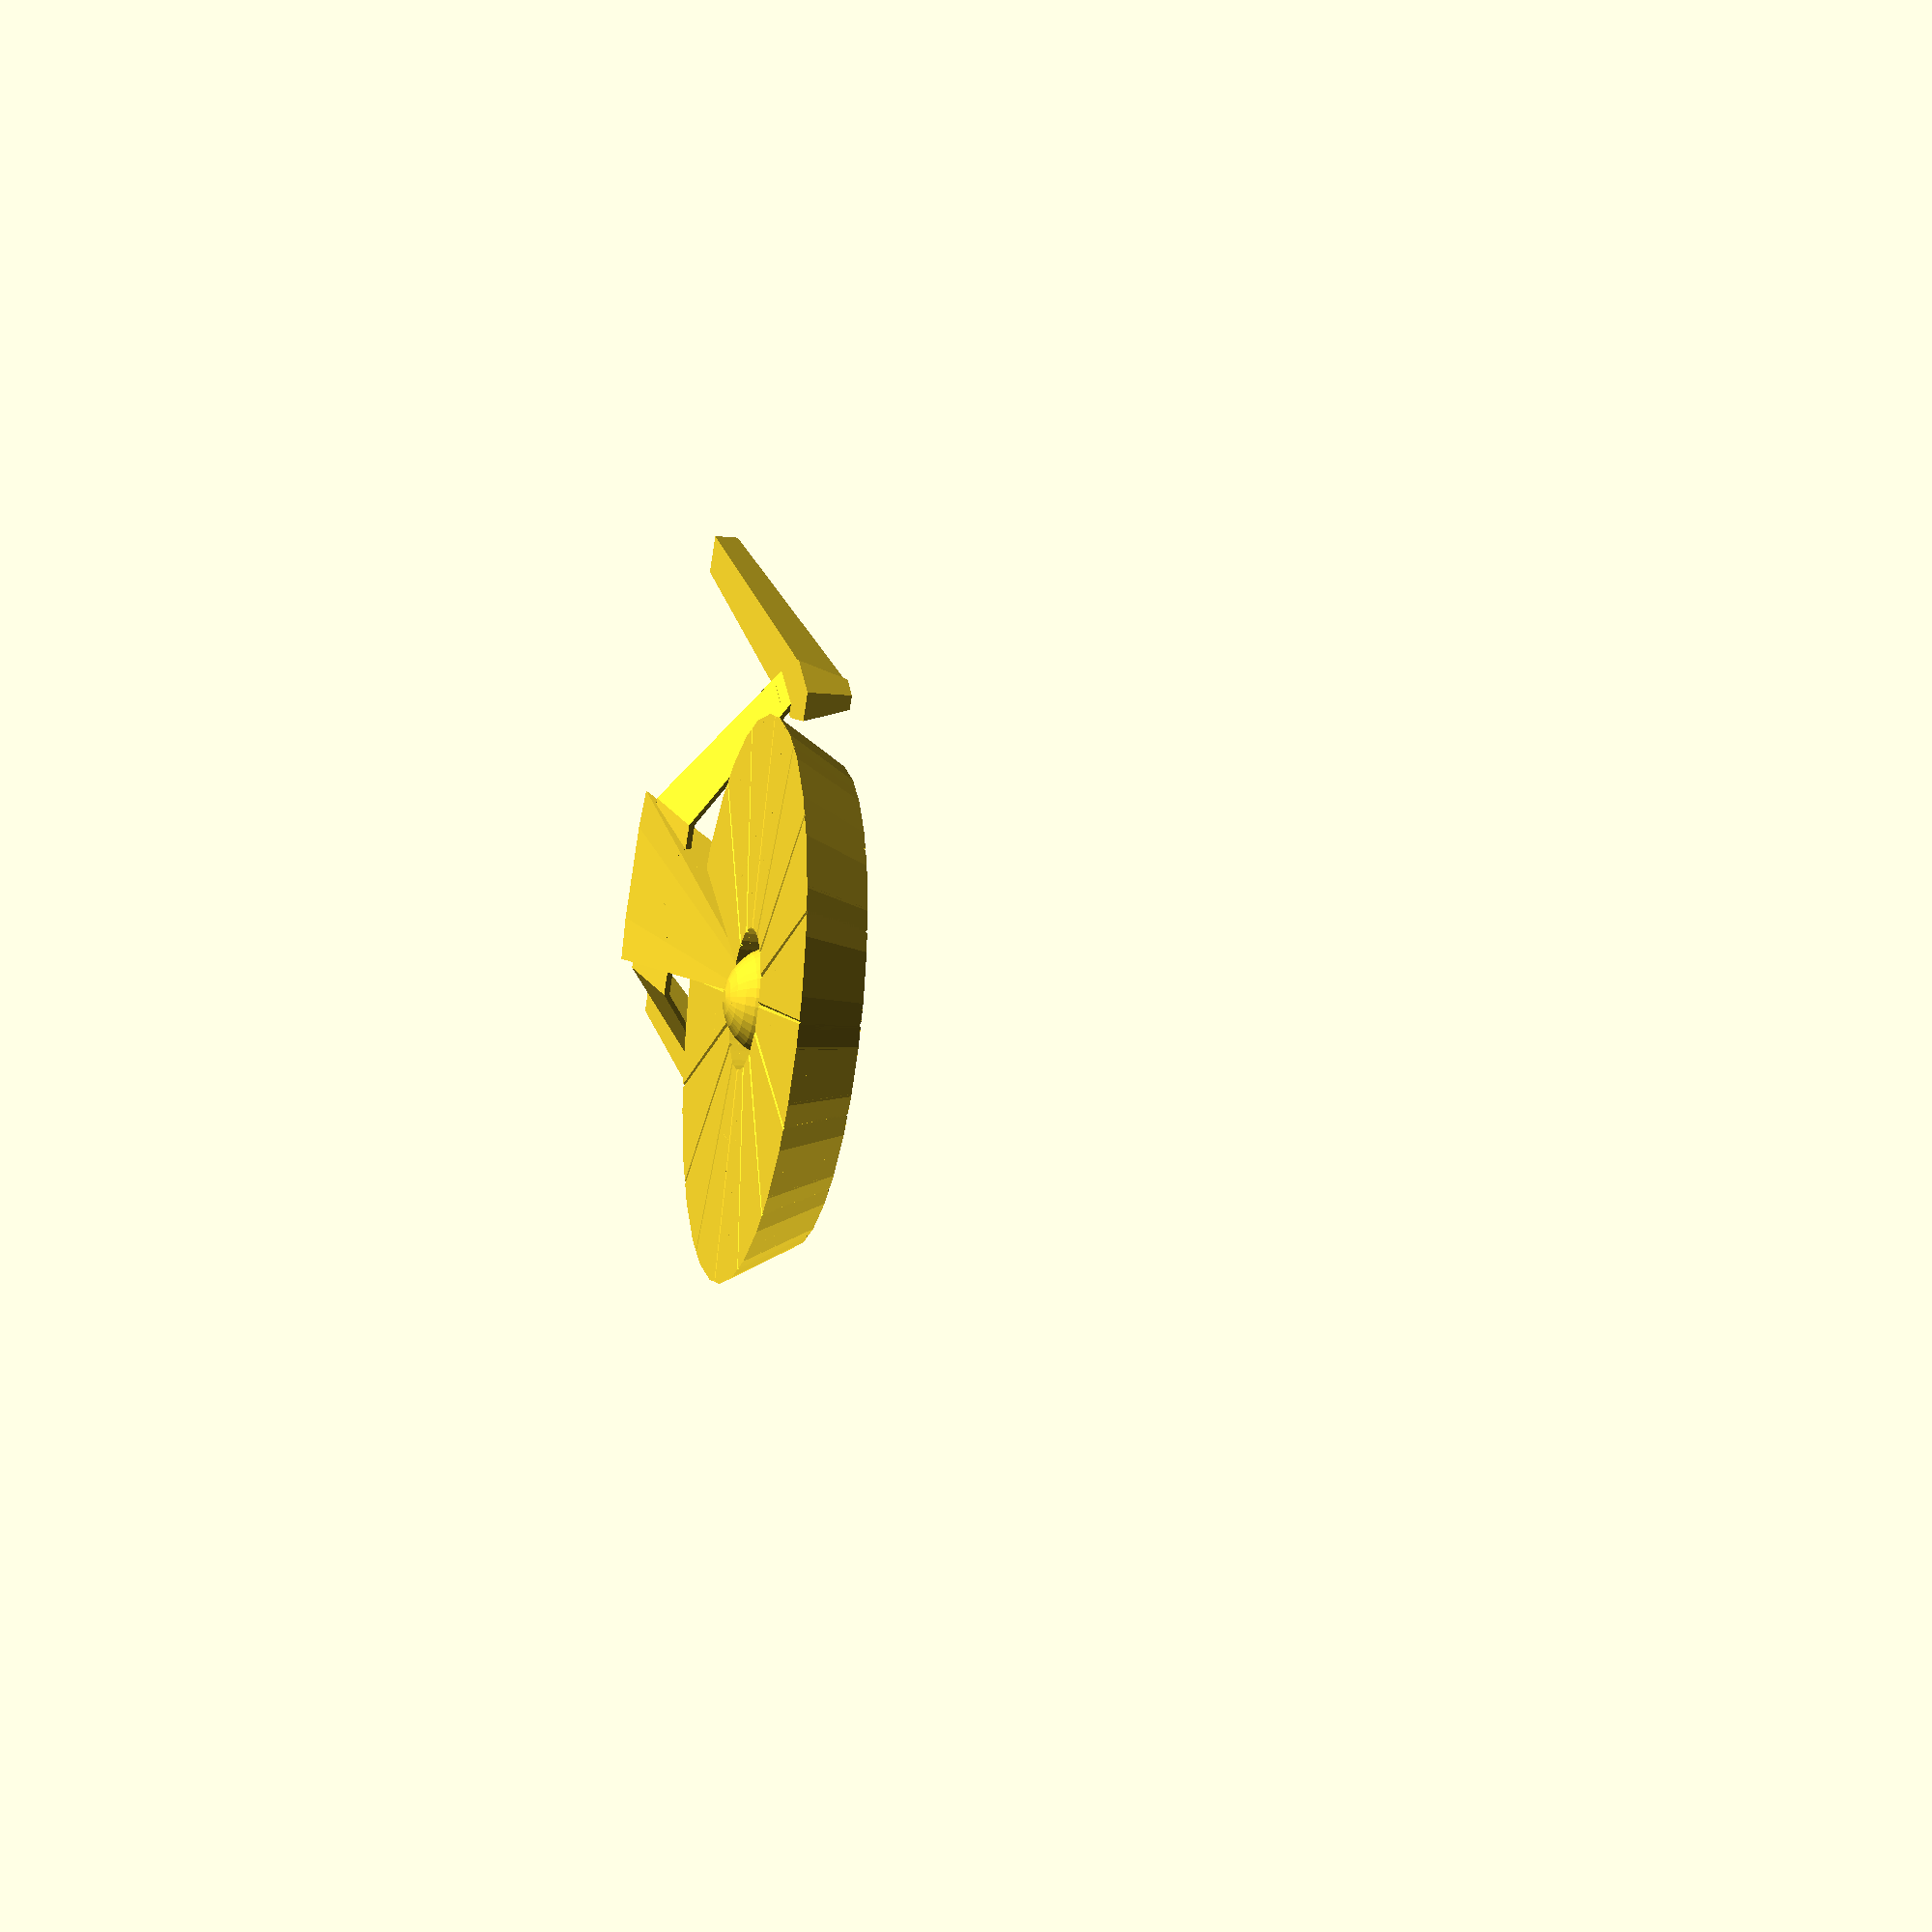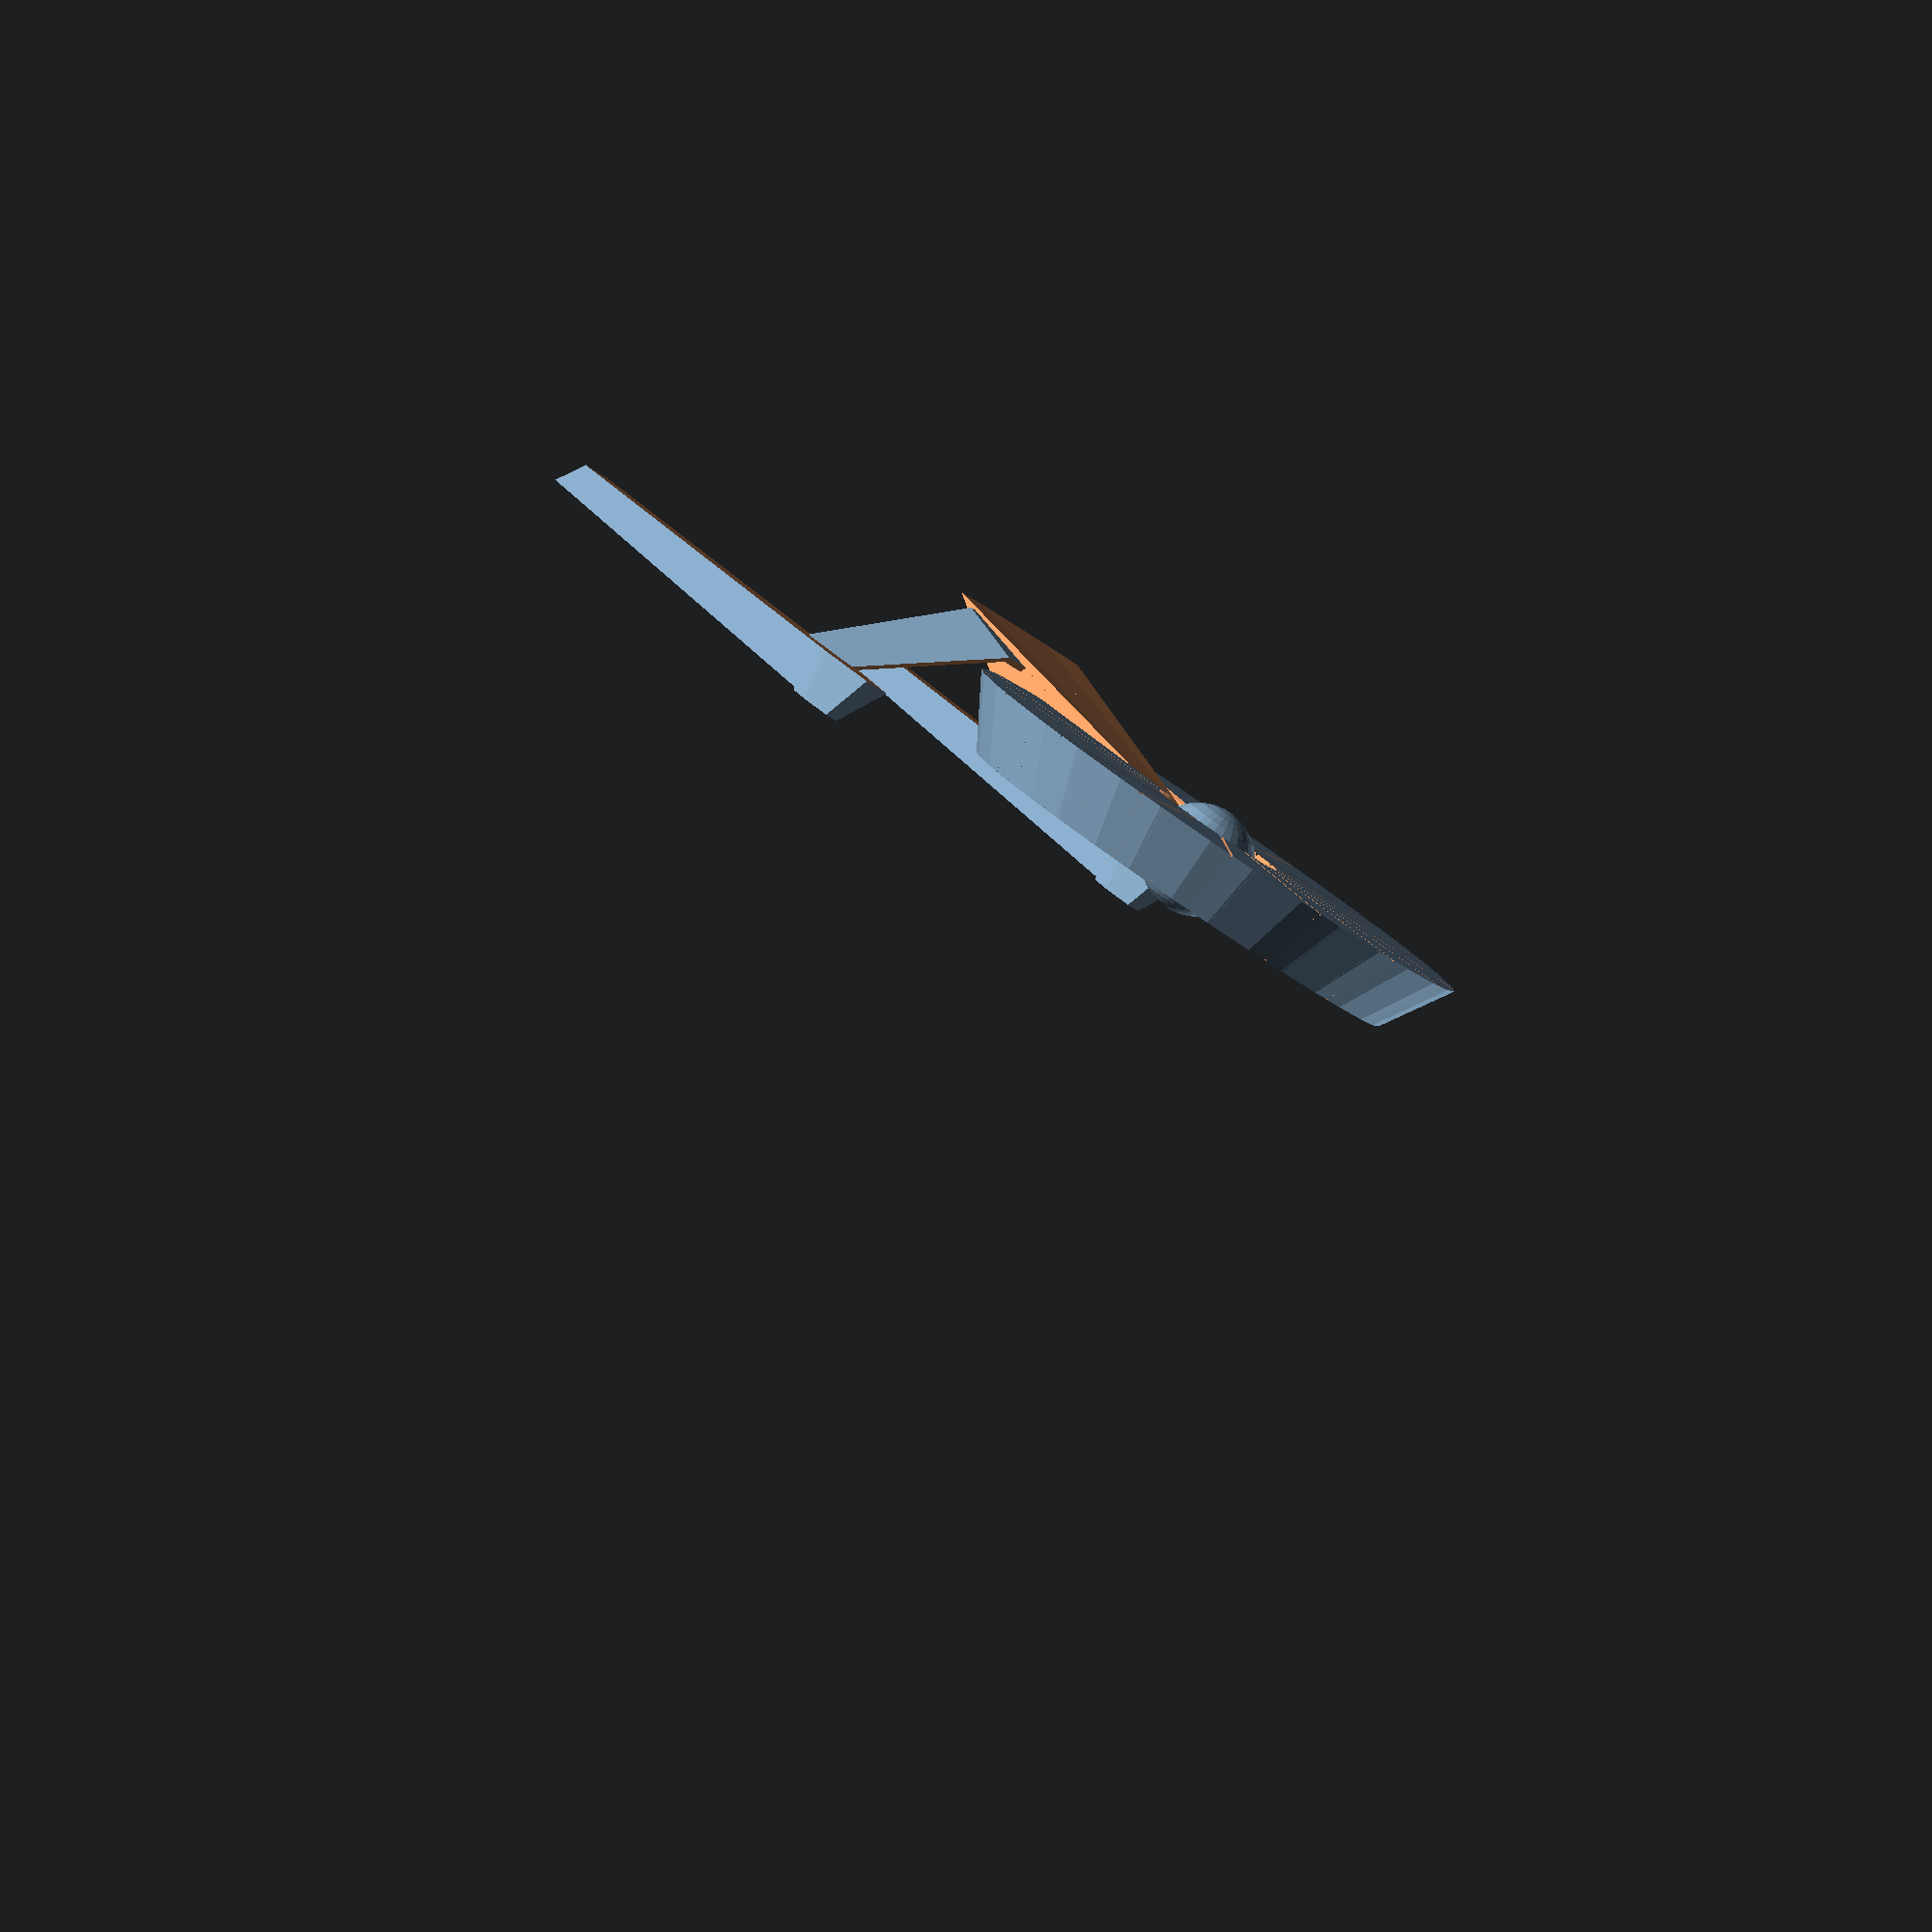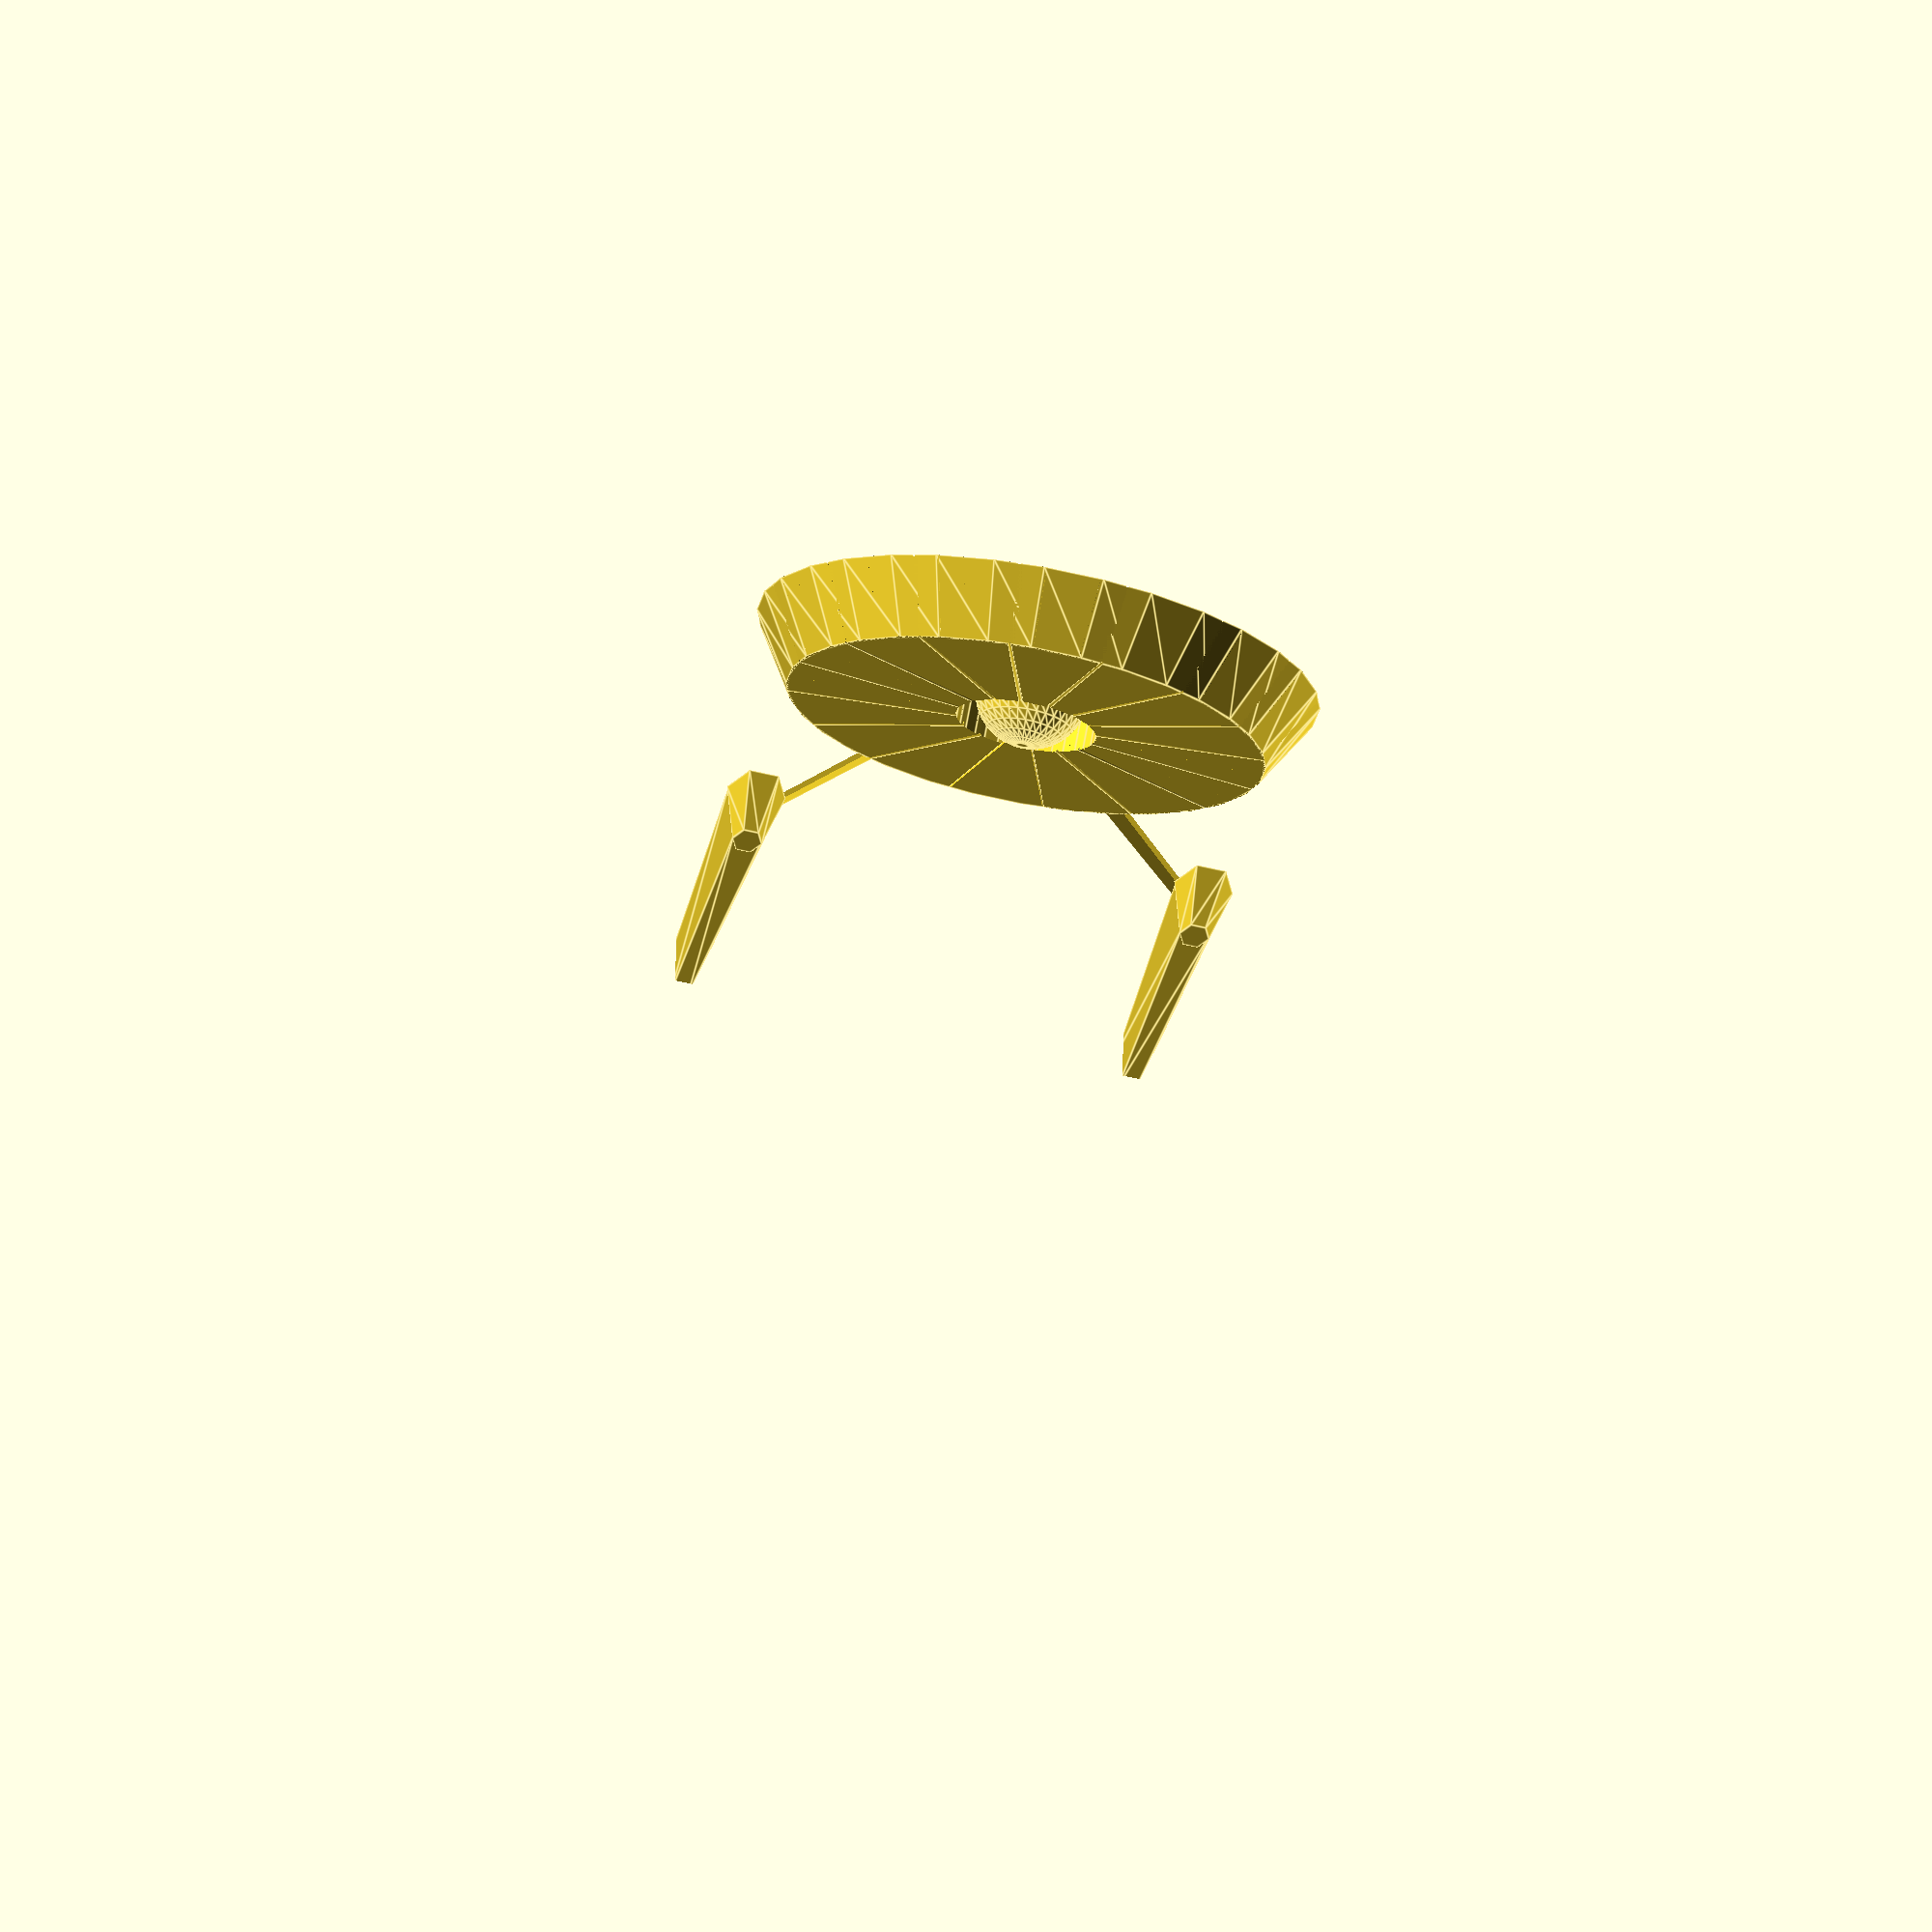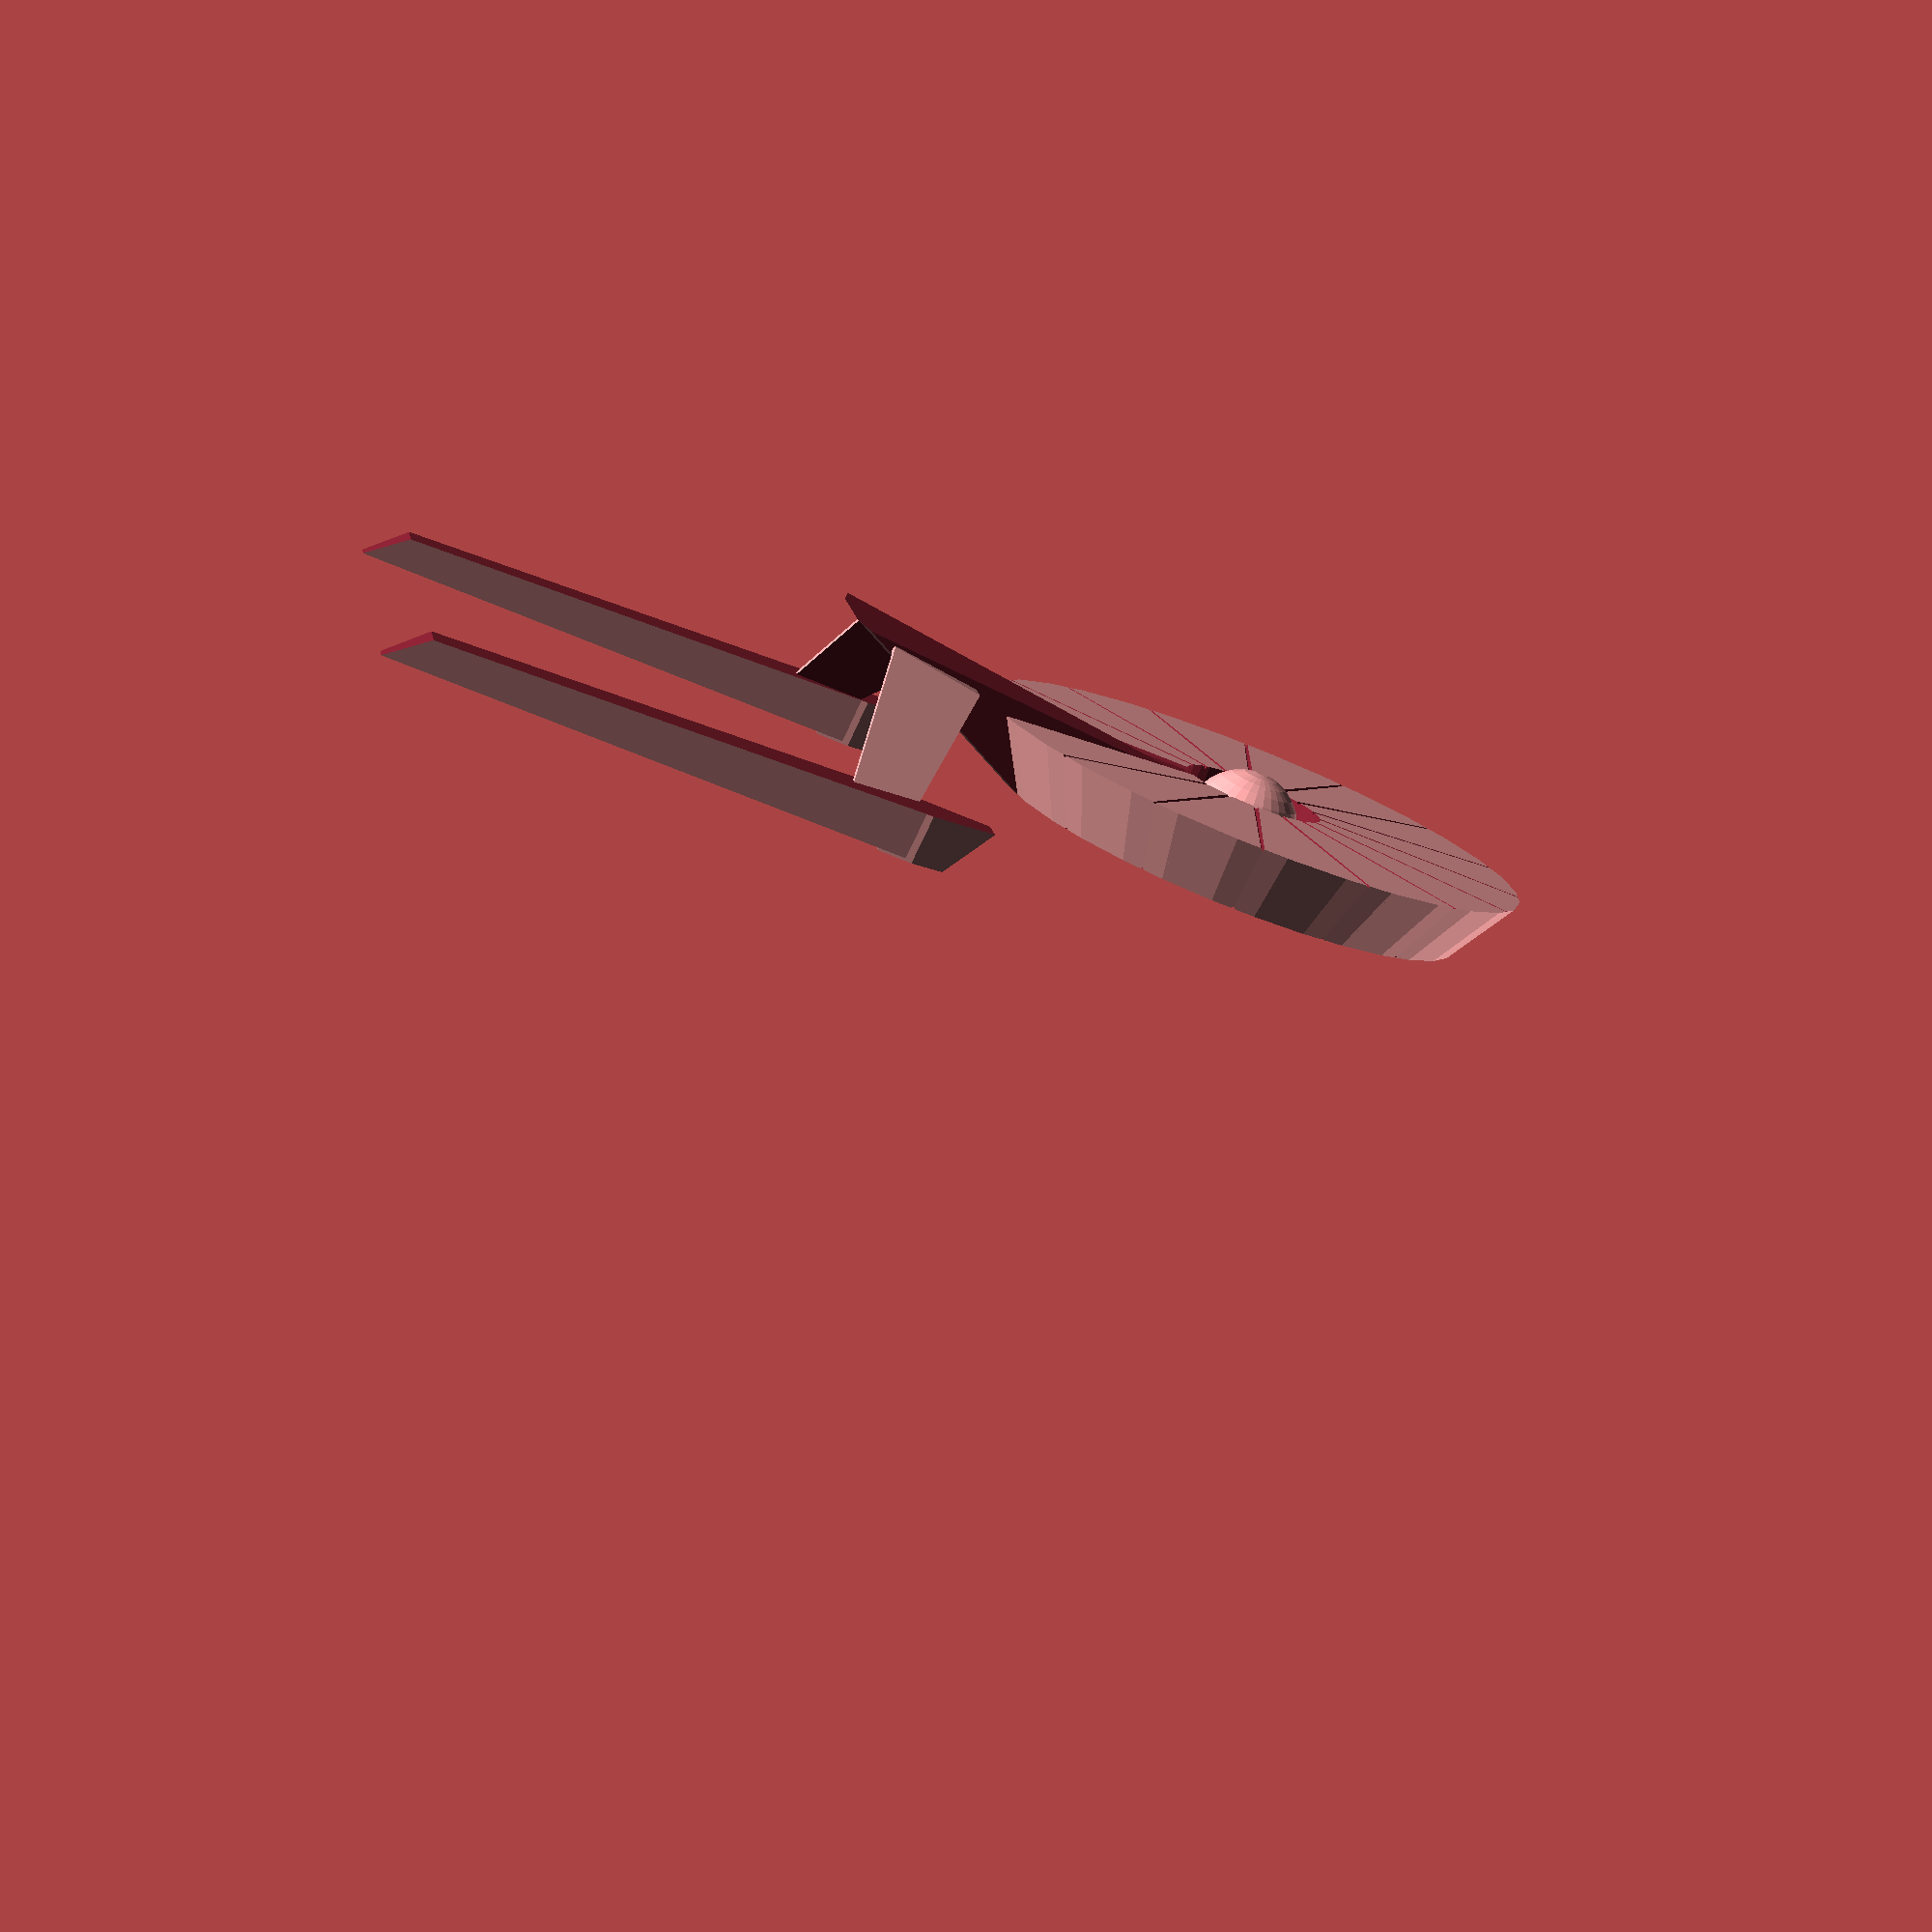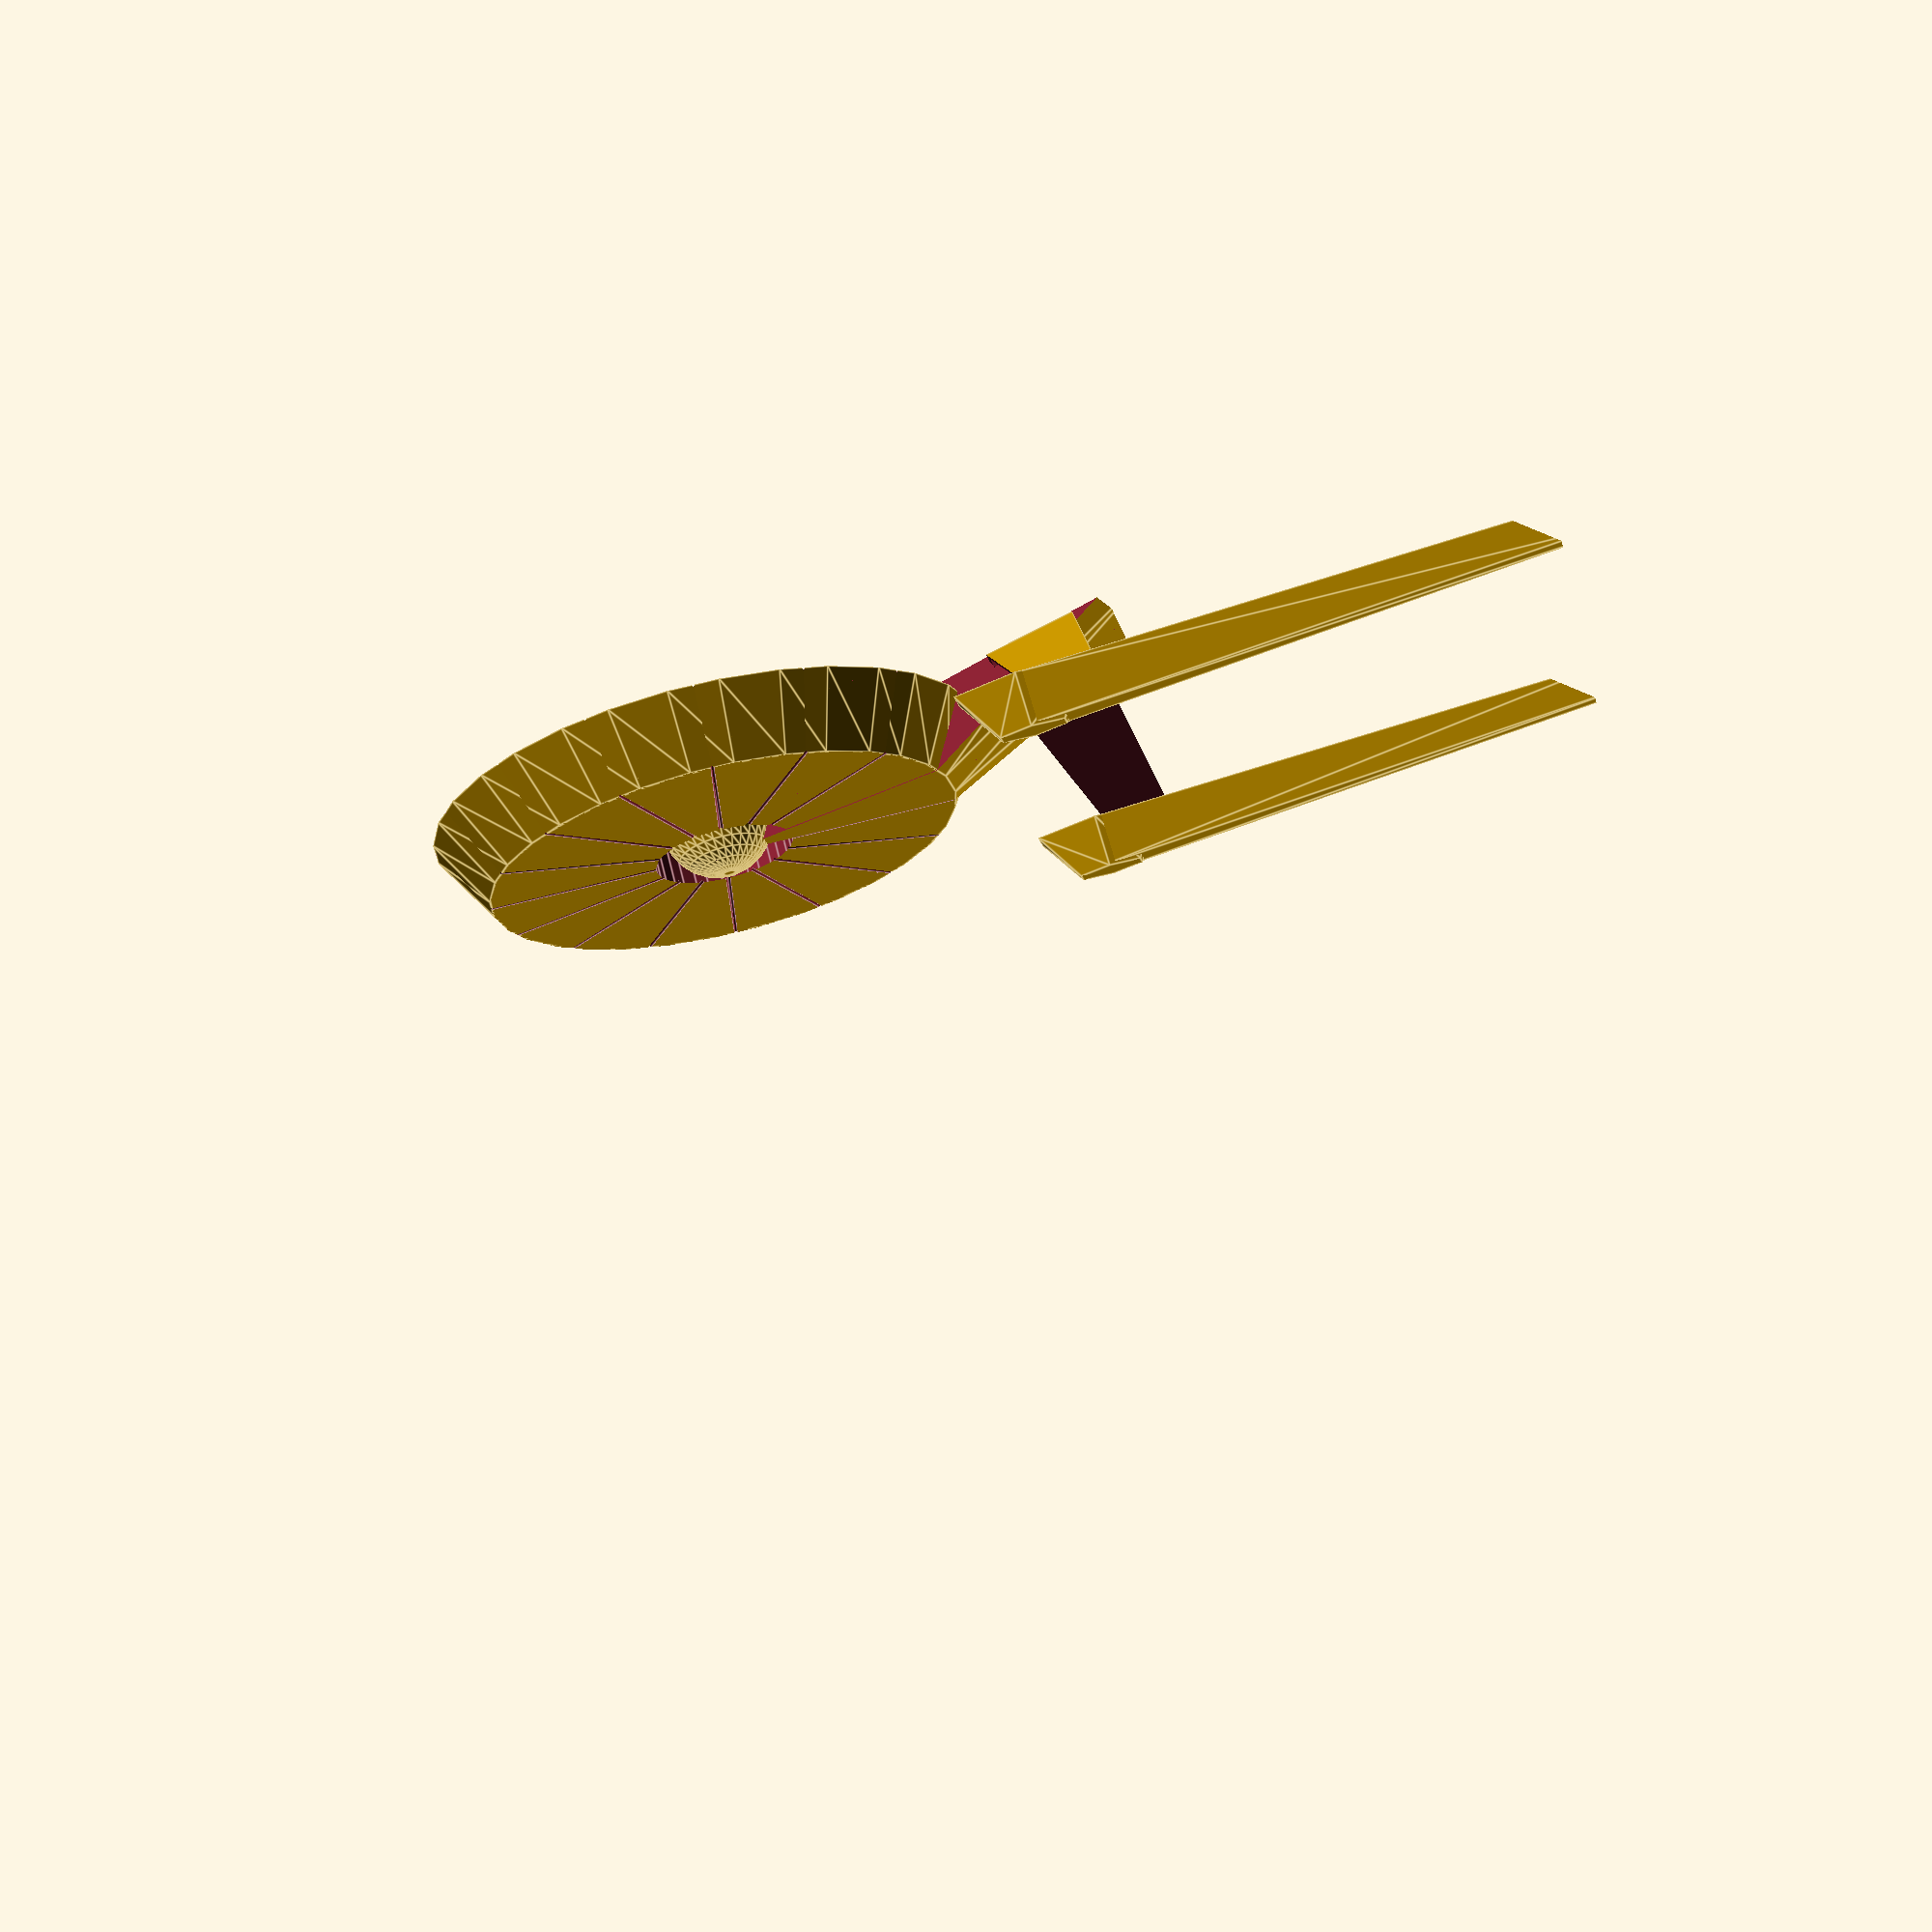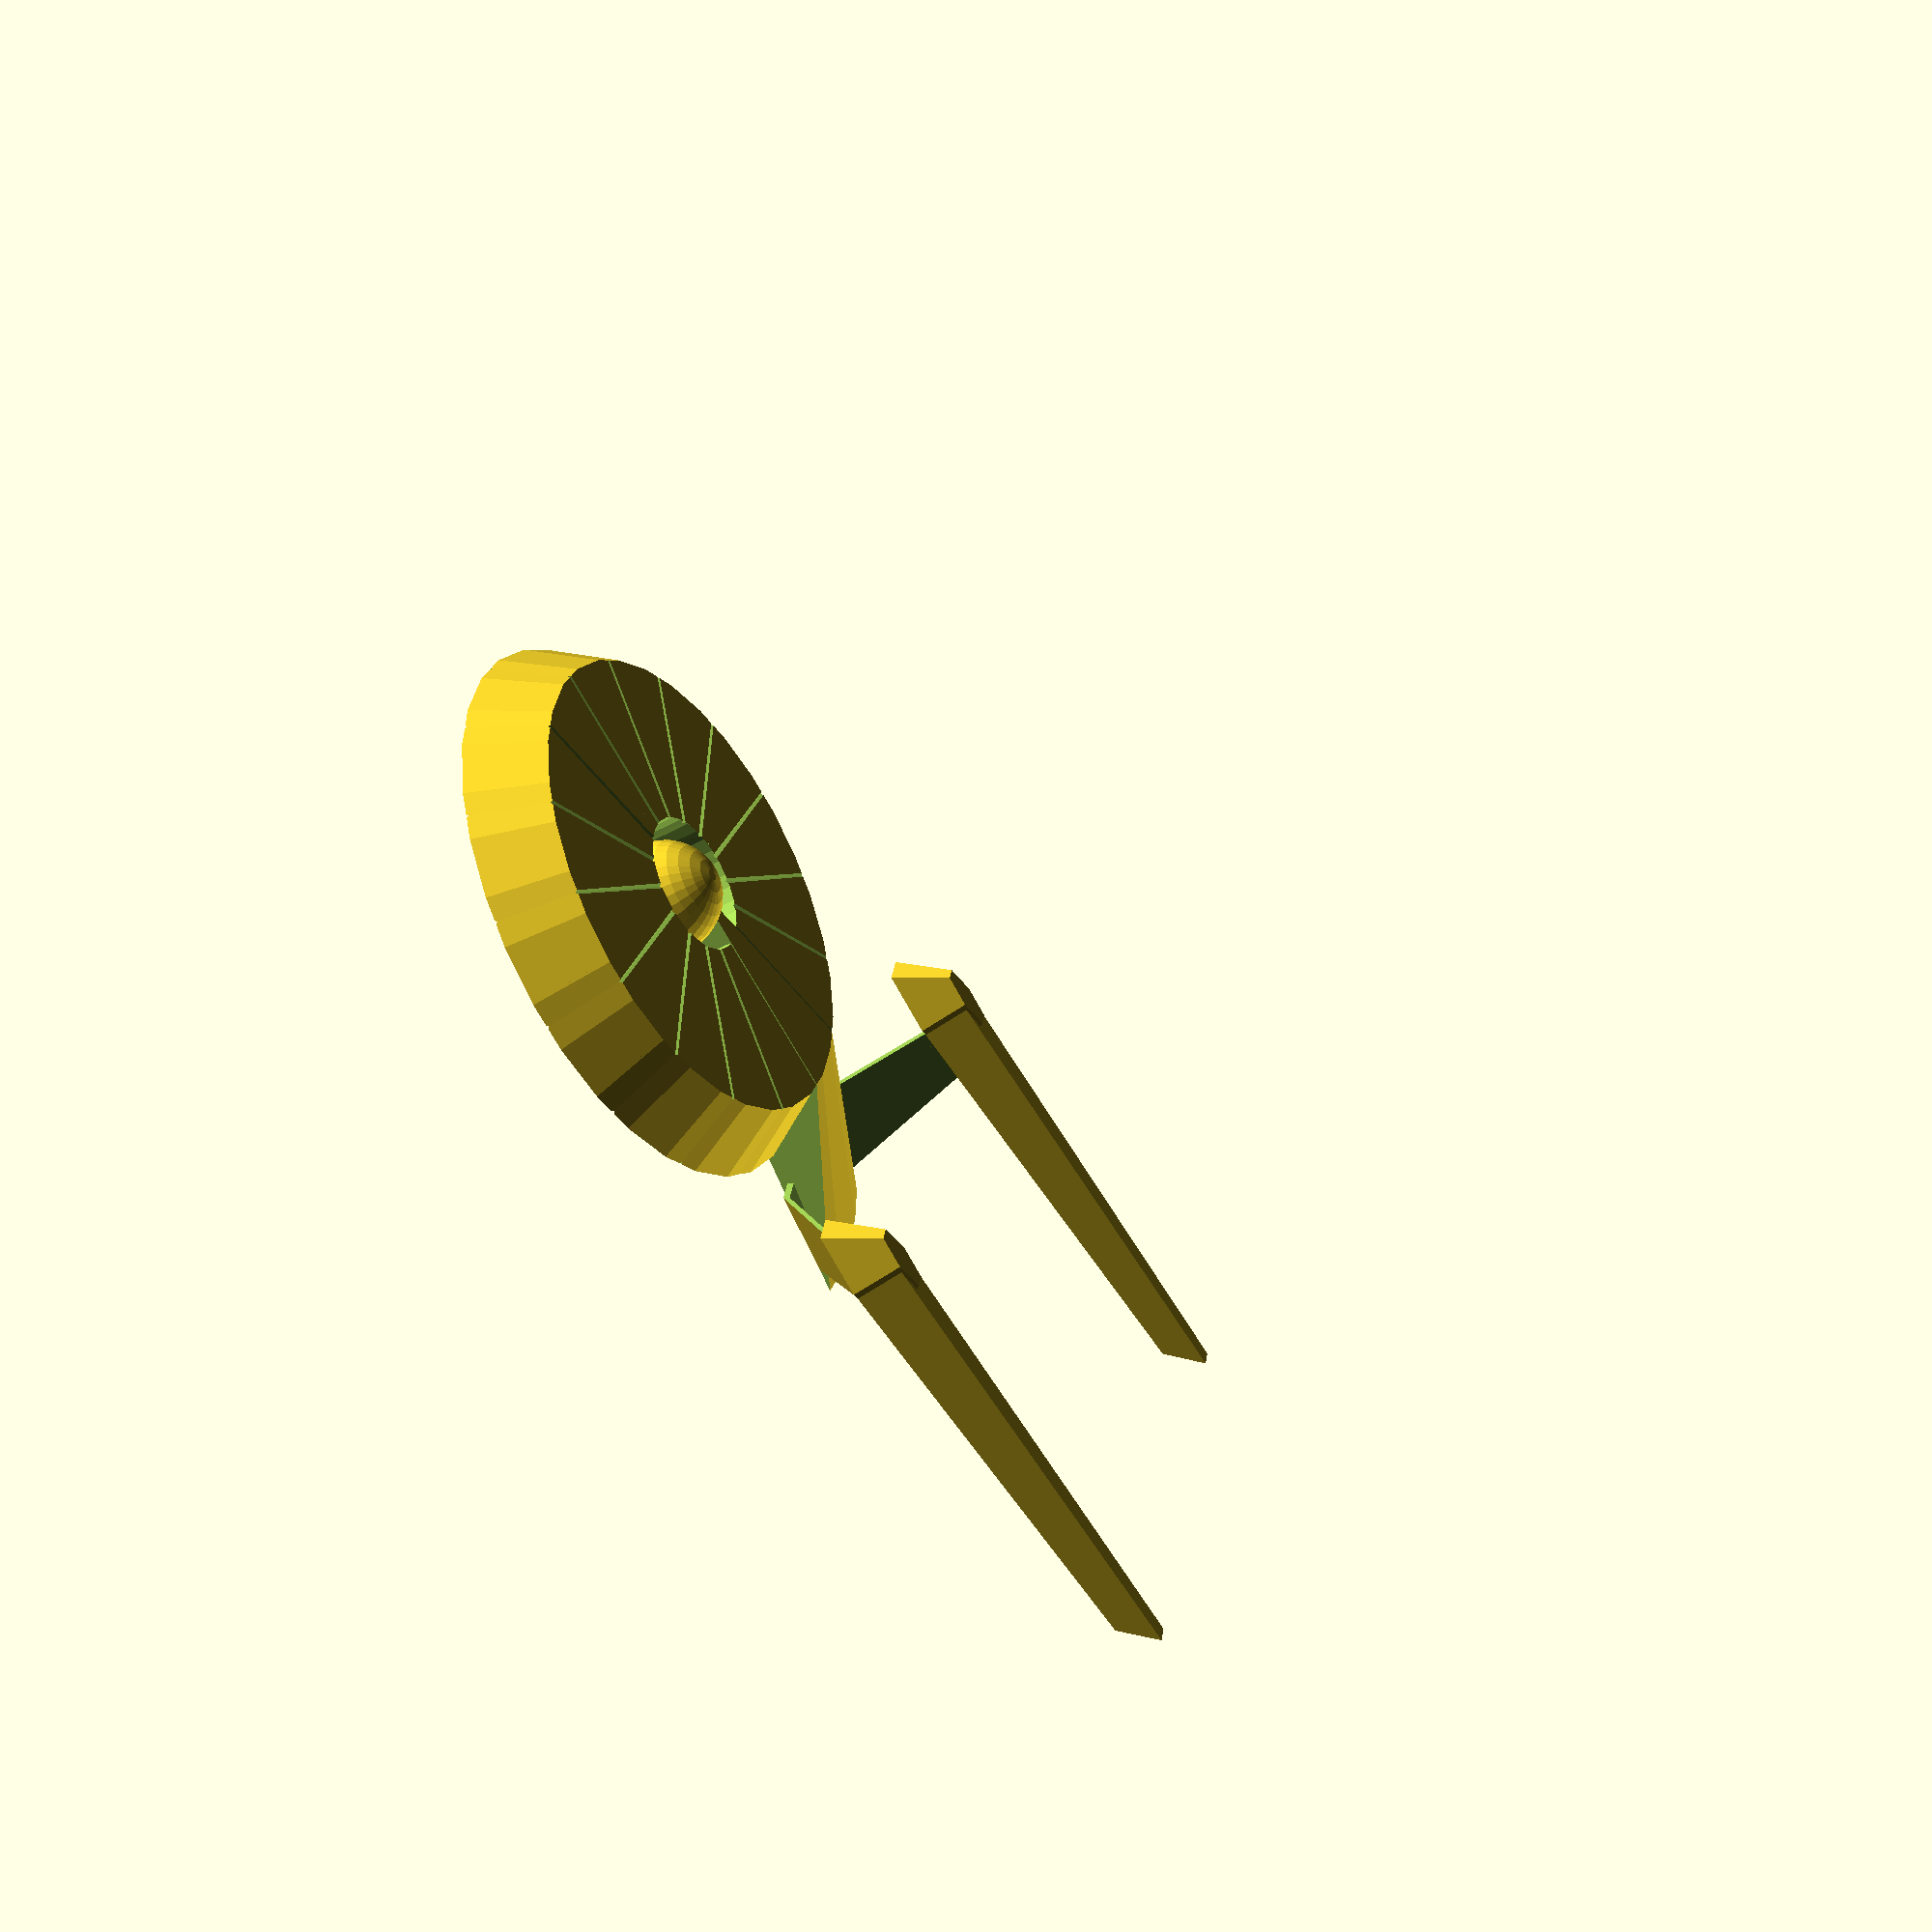
<openscad>
module ms_corner_bar(h, r, n) {
    translate([0,0,(h /2)])
		rotate([90,0,((360/n) /2)])
			cylinder(r, r/100, r/100, $fn = 4);
}


module ms_disk_subtract(h,r,n, core=false) {
    translate([0,0,-(r/2)]) union() {
        mirror([1,0,0])
            rotate([0,0,-((360/n)/2)])
                cube(2*r);

        rotate([0,0,-((360/n)/2)])
            cube(2*r);
        
        if (!core) {
            cylinder(h*4,r/4,r/4);
        }

        translate([-2*r,-2*r, 0])
            cube([r*4,r*2,r*2]);
    }
    
    if (!core) {
        rotate([0,0,180]) {
            ms_corner_bar(h,r,n); 
            mirror([1,0,0]) ms_corner_bar(h,r,n);
            mirror([0,0,1]) ms_corner_bar(h,r,n);
            mirror([0,0,1]) mirror([1,0,0]) ms_corner_bar(h,r,n);
        }
    }
    if (core) {
        translate([0,0,-h*1.25])
            cylinder(h,2*r+1,0);
        
        translate([0,0,-3.15*h])
            cylinder(2*h,2*r+1,2*r+1);
        
    }
    
}

module ms_disk_hangar(h,r,n) {
    difference() {
        translate([0,0,-(h/2)])
            cylinder(h,r,r*.85);

        ms_disk_subtract(h,r,n);
    }
}

module ms_disk_hangar_scale(h,r,n) {
    scale([1.02,1,1]) ms_disk_hangar(h,r,n);
}

module ms_disk_core(h,r,n) {
    difference() {
        translate([0,0,-1.5*h])
            cylinder(2*h, 1.8*r, 0.85*r);
        
        ms_disk_subtract(h,r,n, core=true);
    }
}

module ms_disk(h,r,n) {
    disk_segment_angle = 360/n;
    union() {
        for(angle=[disk_segment_angle:disk_segment_angle:360-disk_segment_angle])
            rotate(angle)
                ms_disk_hangar_scale(h,r,n);
    }
}


module ms_main(h,r,n) {
    ms_disk(h,r,n);
    ms_ball(h,r,n);
    ms_engg(h,r,n);
}

module ms_ball(h,r,n) {
    sphere_radius = min(1.5*h, r/5);
    sphere(sphere_radius);
}

module ms_engg(h,r,n) {
    ms_disk_core(h,r,n);
    ms_pylon(h,r,n);
    ms_nac_assembly(h,r,n);
    mirror([1,0,0]) ms_nac_assembly(h,r,n);
}


module ms_nac_assembly(h,r,n) {
    translate([r*.8,r*1.25,h*.6])
        ms_nacelle(h,r,n);
}

module ms_nacelle(h,r,n) {
    scale([.4,1,.8])
        difference() {
            union () {
                rotate([-90,0,0])
                    cylinder(2*r,h,h*.6, $fn=6);

                sphere(h*1.05, $fn=6);
            }

            translate([-2*r,-2*r,-4*r])
                cube(r*4);

            translate([-r/2,r*1.6,-h/2])
                rotate([-45,0,0])
                    cube (r);
    }
}

module mothership() {
    ms_main(100,400,16);
}

mothership();

module ms_pylon(h, r, n) {
    rad1 = h/2 + r*r/(8*h);

    translate([0,r*1.5,.25*h]) rotate([-10,0,0]) scale([1.6,1,1.8]) difference() {
        translate([0,0,rad1-.8*h])
            rotate([90,0,0])
                cylinder(2*h, rad1, rad1, $fn=10);

        translate([0,h/10,rad1-.75*h])
            rotate([90,0,0])
                cylinder(2.2*h, rad1, rad1, $fn=10);
            
        translate([-r,-2.75*r,-2*h])
            rotate([-27,0,0])
                cube(2*r);

        translate([-r,-r,h*.3])
            cube(2*r);
    }
}


</openscad>
<views>
elev=205.0 azim=229.6 roll=282.6 proj=o view=wireframe
elev=266.8 azim=217.1 roll=34.3 proj=o view=wireframe
elev=109.0 azim=7.3 roll=169.8 proj=o view=edges
elev=256.8 azim=279.5 roll=21.4 proj=p view=solid
elev=108.9 azim=258.6 roll=194.2 proj=p view=edges
elev=43.5 azim=104.7 roll=303.3 proj=p view=wireframe
</views>
